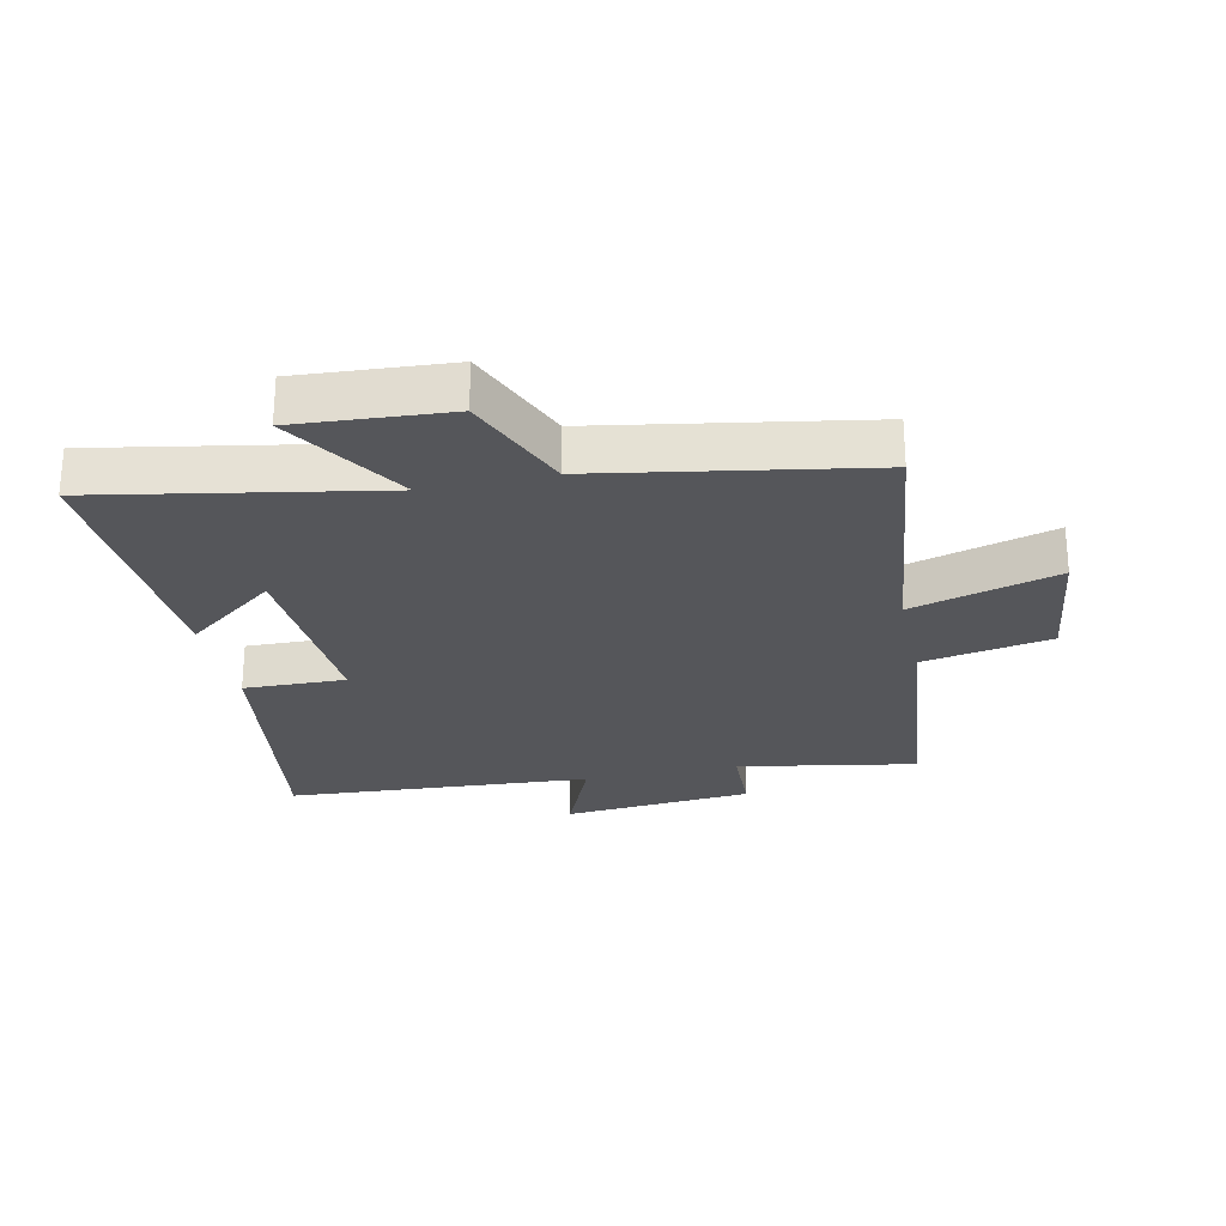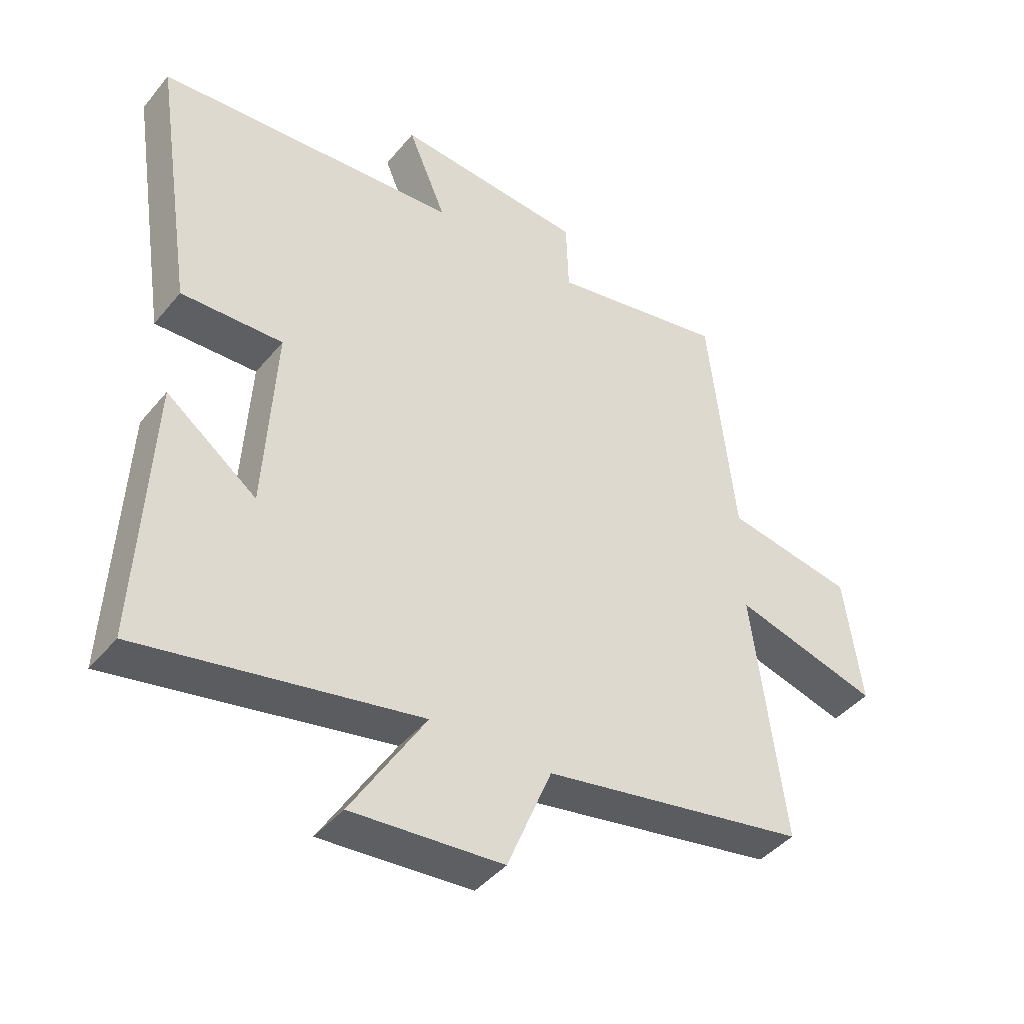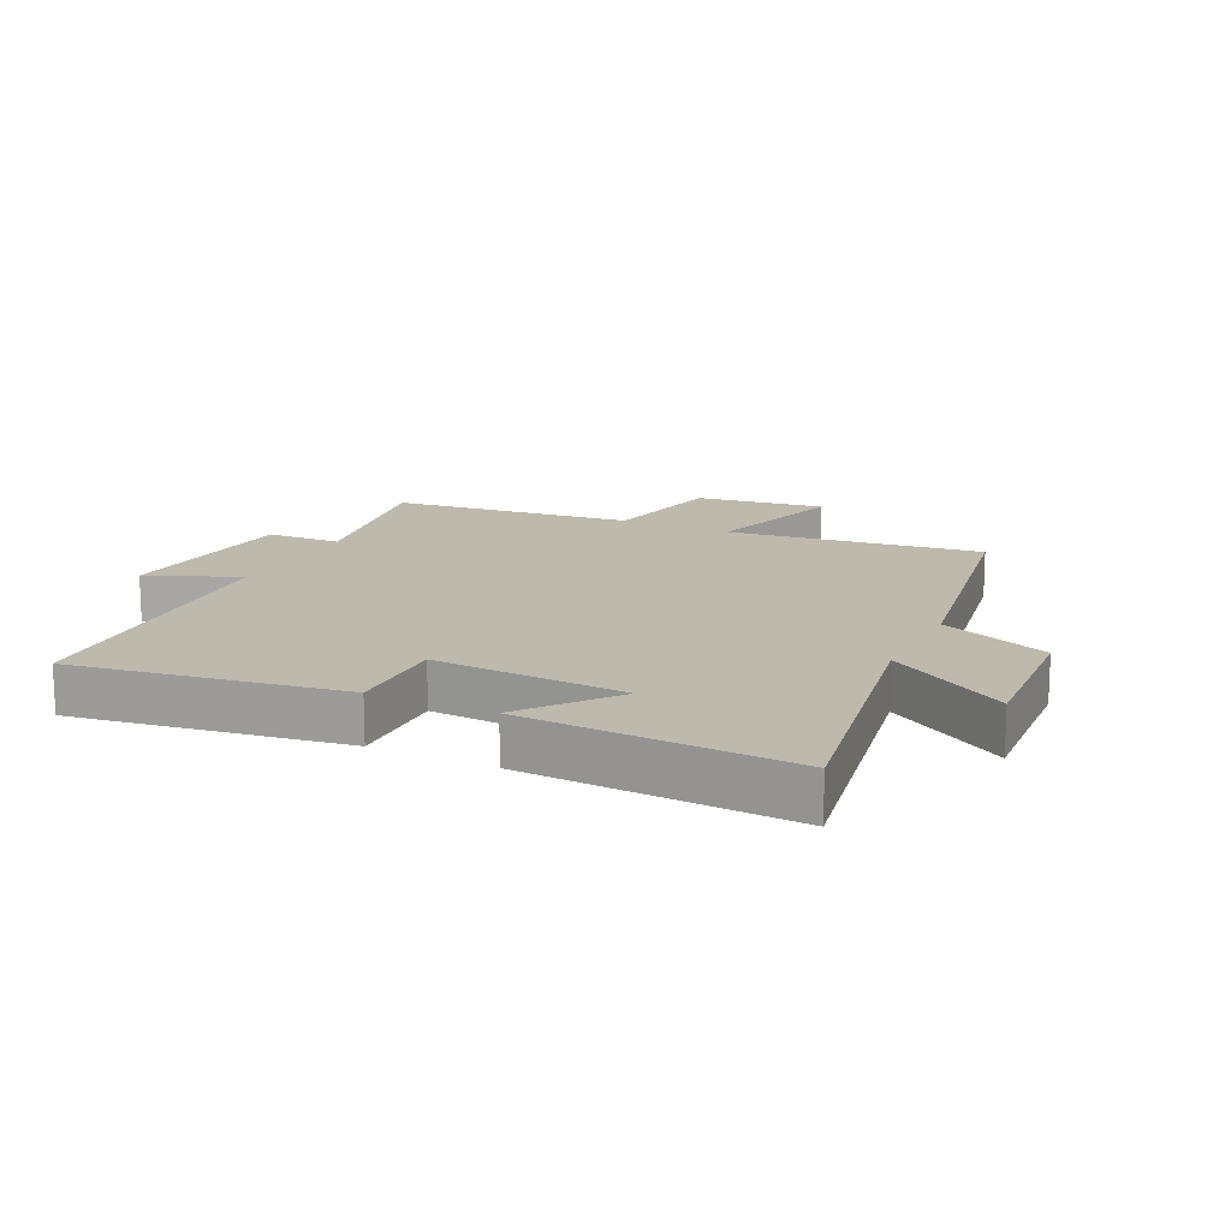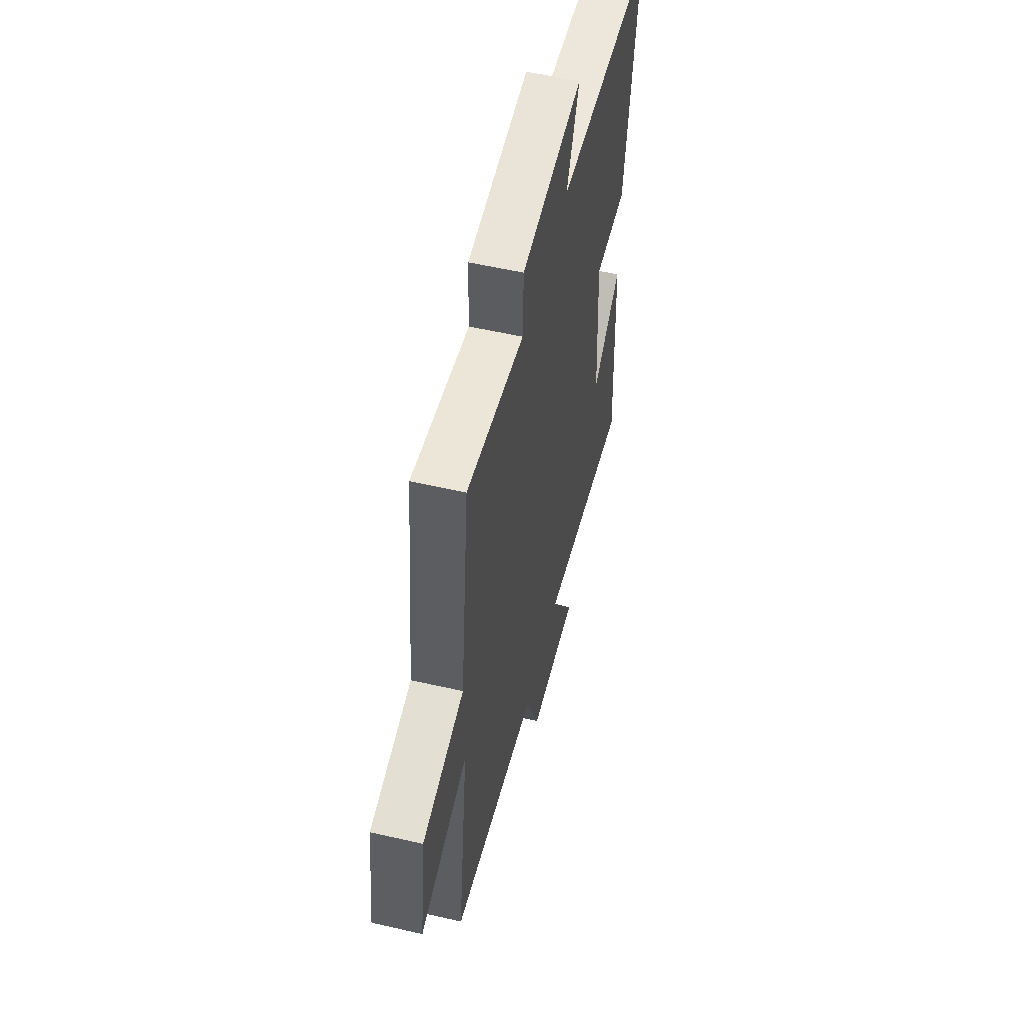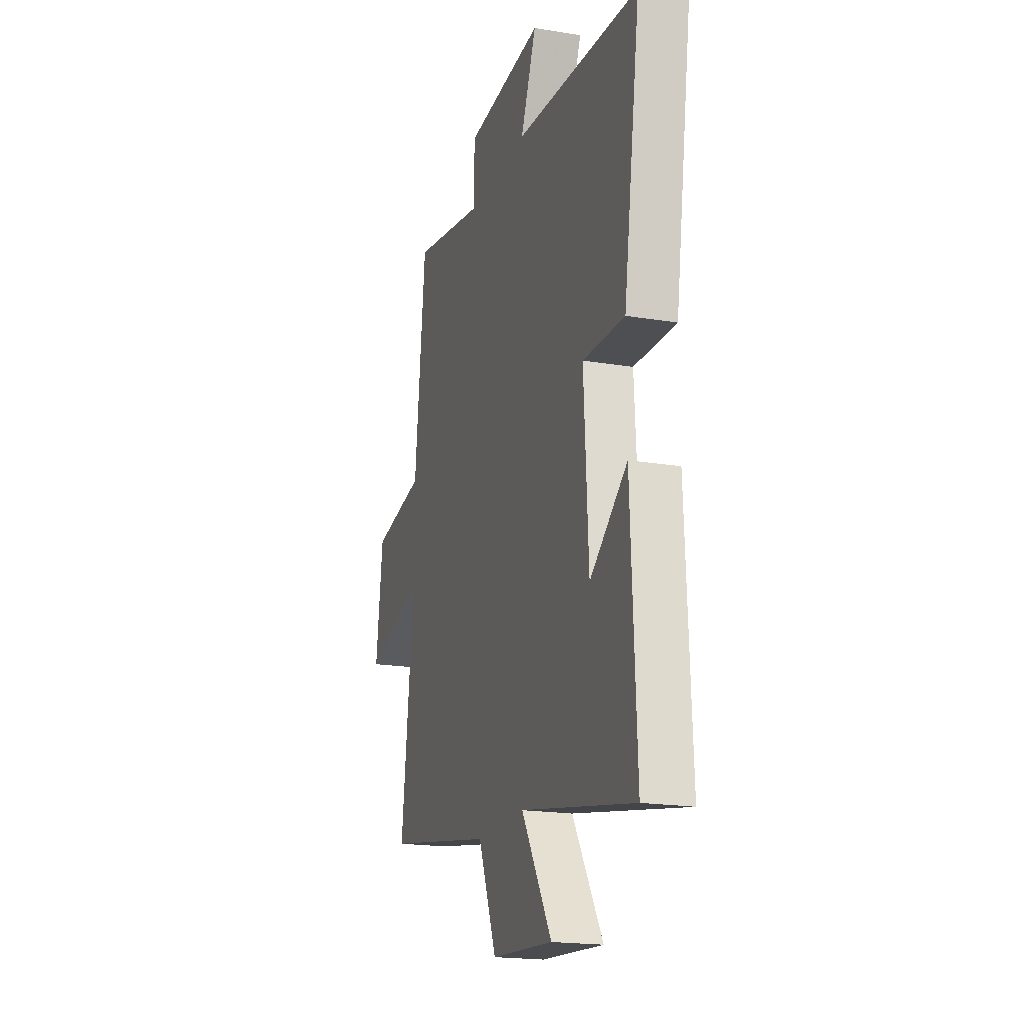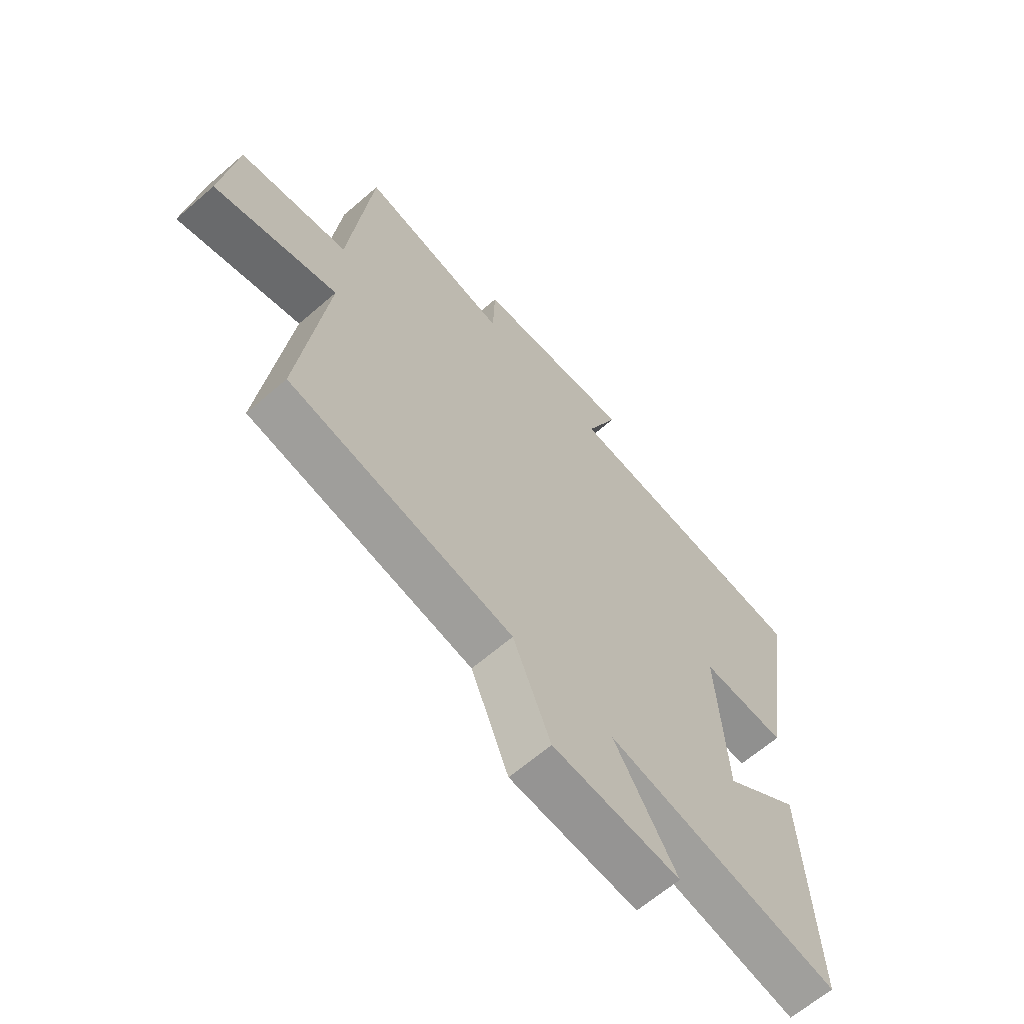
<metadata>
{"format":"obj","ext":"obj","renderer":"f3d","projection":"perspective","resolution":1024,"background":"white","views":[{"elev":-26.0,"azim":-167.5,"up":"+Y"},{"elev":-42.8,"azim":143.9,"up":"+Z"},{"elev":15.1,"azim":116.2,"up":"+Y"},{"elev":55.4,"azim":-76.4,"up":"+Z"},{"elev":-19.2,"azim":72.6,"up":"+Z"},{"elev":-64.4,"azim":-48.9,"up":"+Z"}]}
</metadata>
<code>
v -0.457 0.07 0.553
v -0.172 0.07 0.5
v -0.168 0.07 0.62
v 0.138 0.07 0.646
v 0.076 0.07 0.5
v 0.566 0.07 0.466
v 0.5 0.07 0.037
v 0.336 0.07 0.042
v 0.354 0.07 -0.266
v 0.5 0.07 -0.155
v 0.521 0.07 -0.585
v 0.073 0.07 -0.5
v 0.193 0.07 -0.694
v -0.051 0.07 -0.676
v -0.123 0.07 -0.5
v -0.551 0.07 -0.423
v -0.5 0.07 -0.016
v -0.735 0.07 -0.082
v -0.707 0.07 0.126
v -0.5 0.07 0.164
v -0.457 0 0.553
v -0.172 0 0.5
v -0.168 0 0.62
v 0.138 0 0.646
v 0.076 0 0.5
v 0.566 0 0.466
v 0.5 0 0.037
v 0.336 0 0.042
v 0.354 0 -0.266
v 0.5 0 -0.155
v 0.521 0 -0.585
v 0.073 0 -0.5
v 0.193 0 -0.694
v -0.051 0 -0.676
v -0.123 0 -0.5
v -0.551 0 -0.423
v -0.5 0 -0.016
v -0.735 0 -0.082
v -0.707 0 0.126
v -0.5 0 0.164
f 17 18 19 20
f 17 20 1 2
f 15 16 17 2
f 12 13 14 15
f 12 15 2 3
f 9 10 11 12
f 8 9 12 3
f 5 6 7 8
f 5 8 3
f 3 4 5
f 40 39 38 37
f 22 21 40 37
f 22 37 36 35
f 35 34 33 32
f 23 22 35 32
f 32 31 30 29
f 23 32 29 28
f 28 27 26 25
f 23 28 25
f 25 24 23
f 1 21 22 2
f 2 22 23 3
f 3 23 24 4
f 4 24 25 5
f 5 25 26 6
f 6 26 27 7
f 7 27 28 8
f 8 28 29 9
f 9 29 30 10
f 10 30 31 11
f 11 31 32 12
f 12 32 33 13
f 13 33 34 14
f 14 34 35 15
f 15 35 36 16
f 16 36 37 17
f 17 37 38 18
f 18 38 39 19
f 19 39 40 20
f 20 40 21 1

</code>
